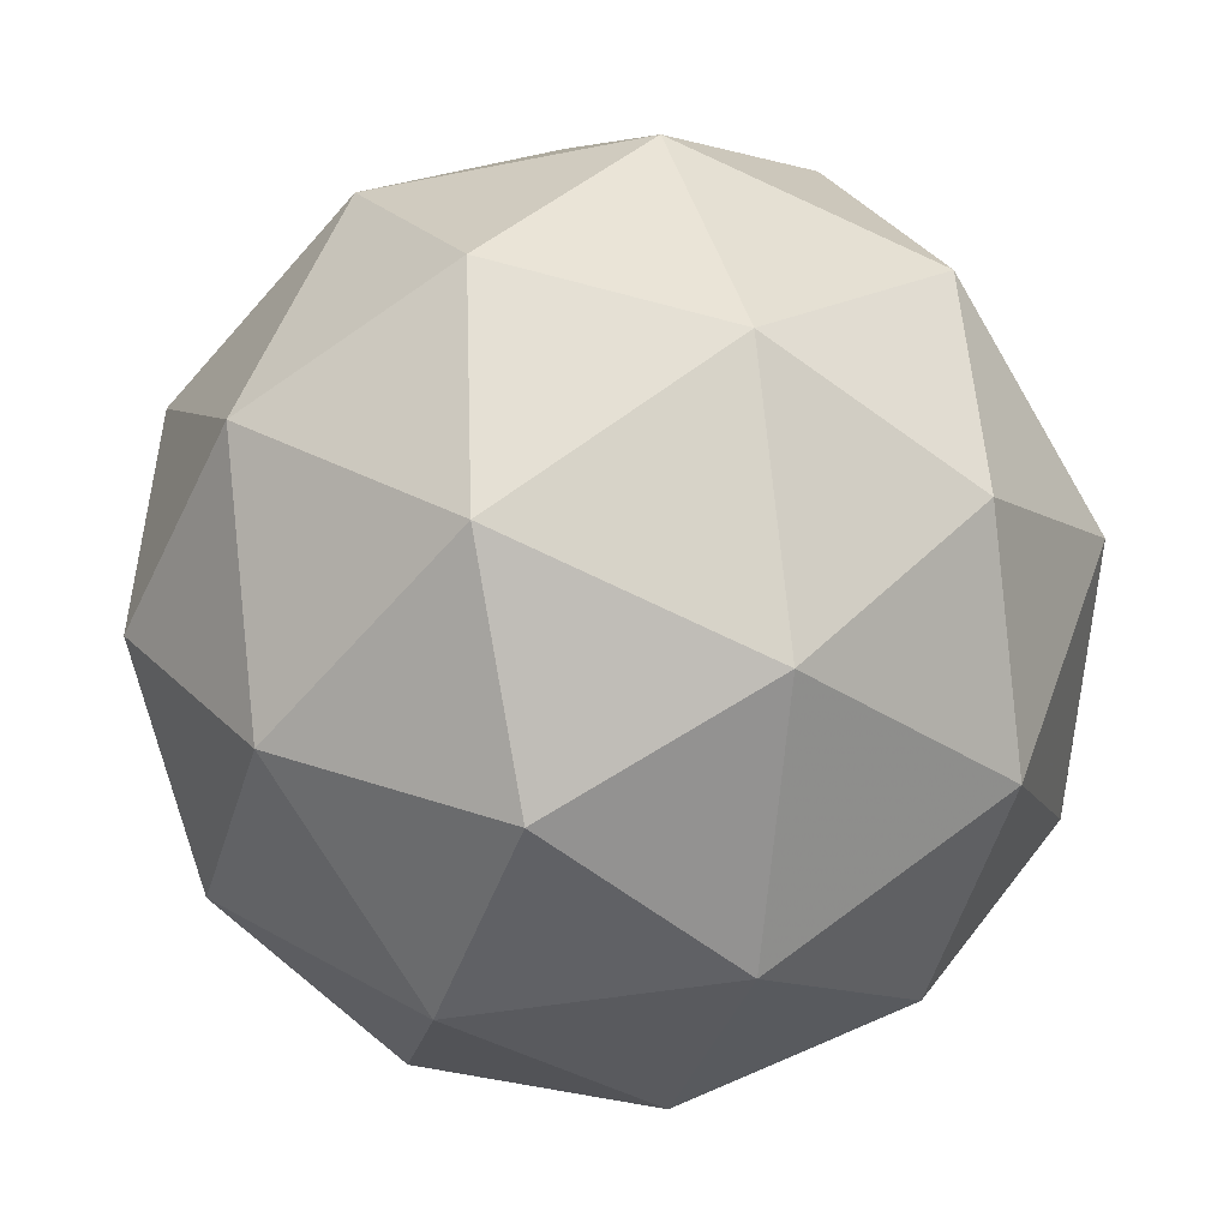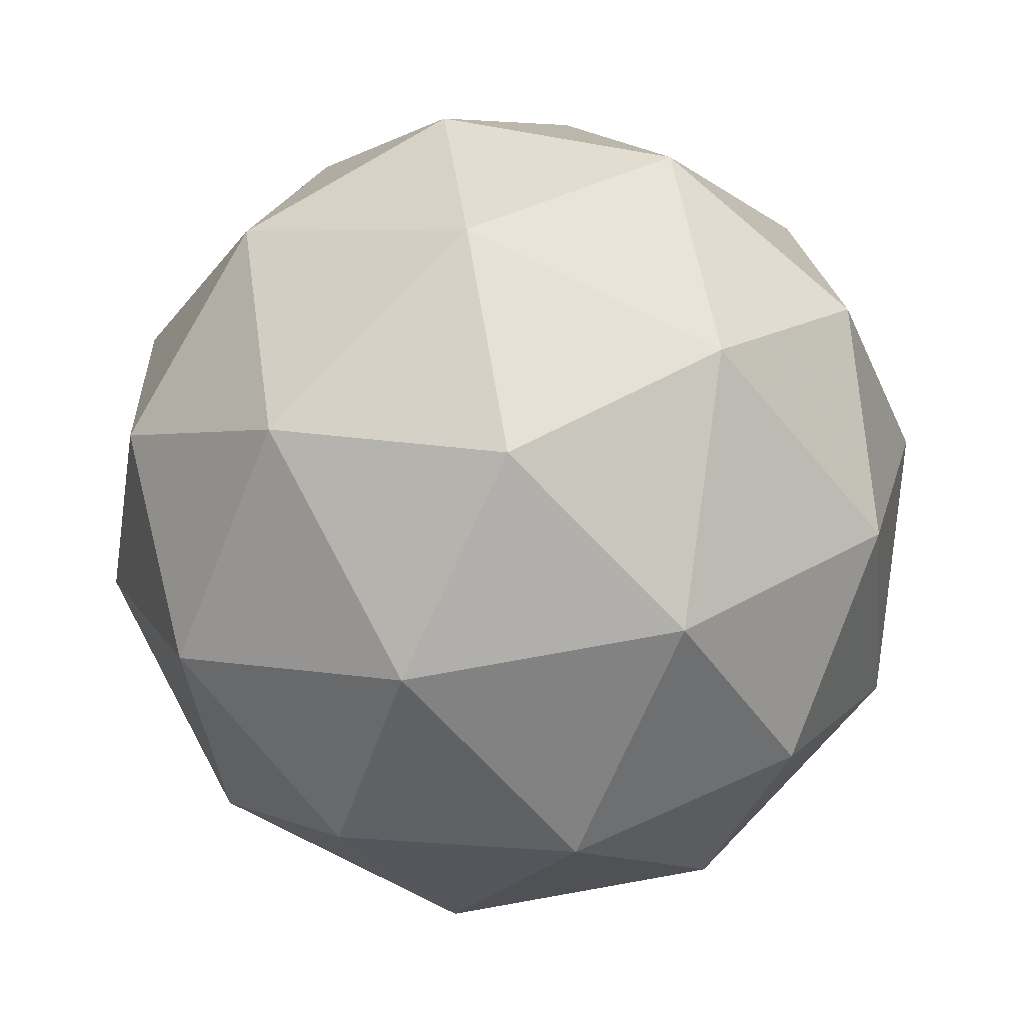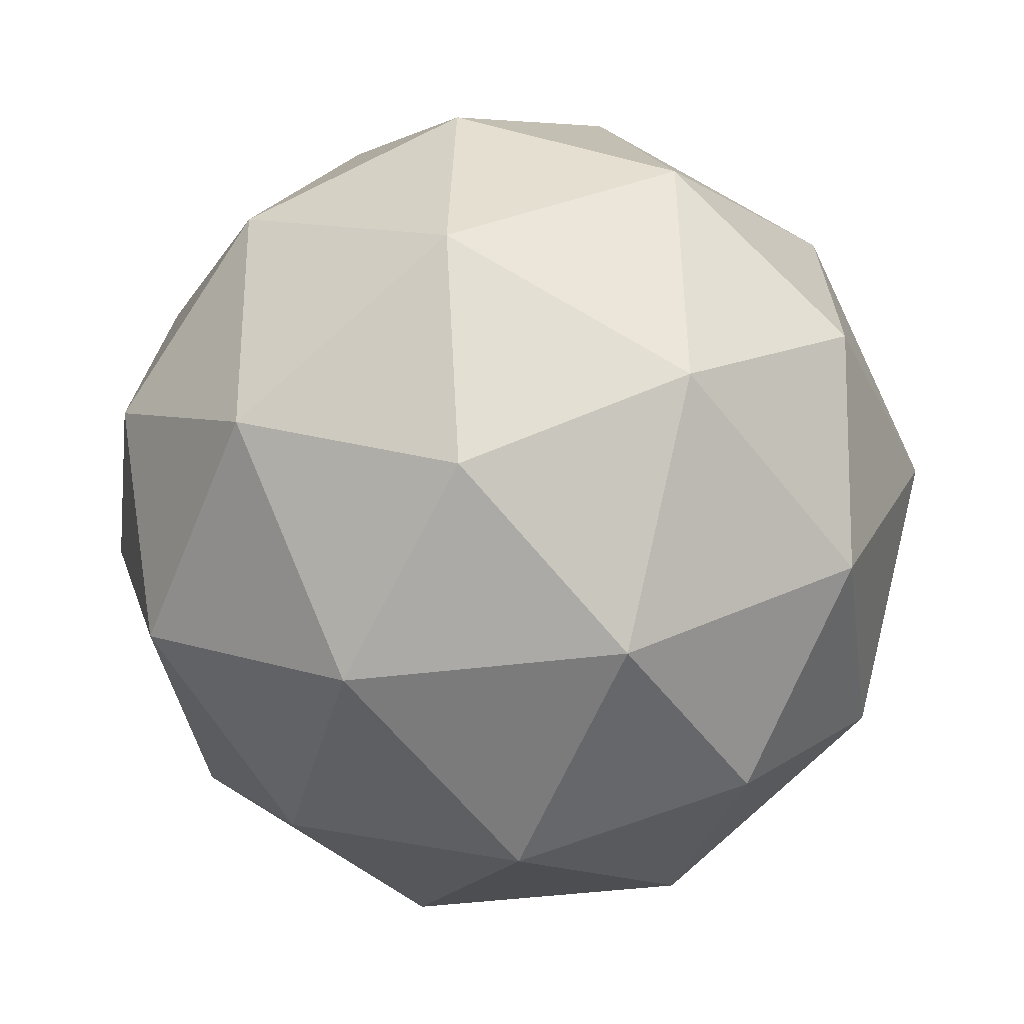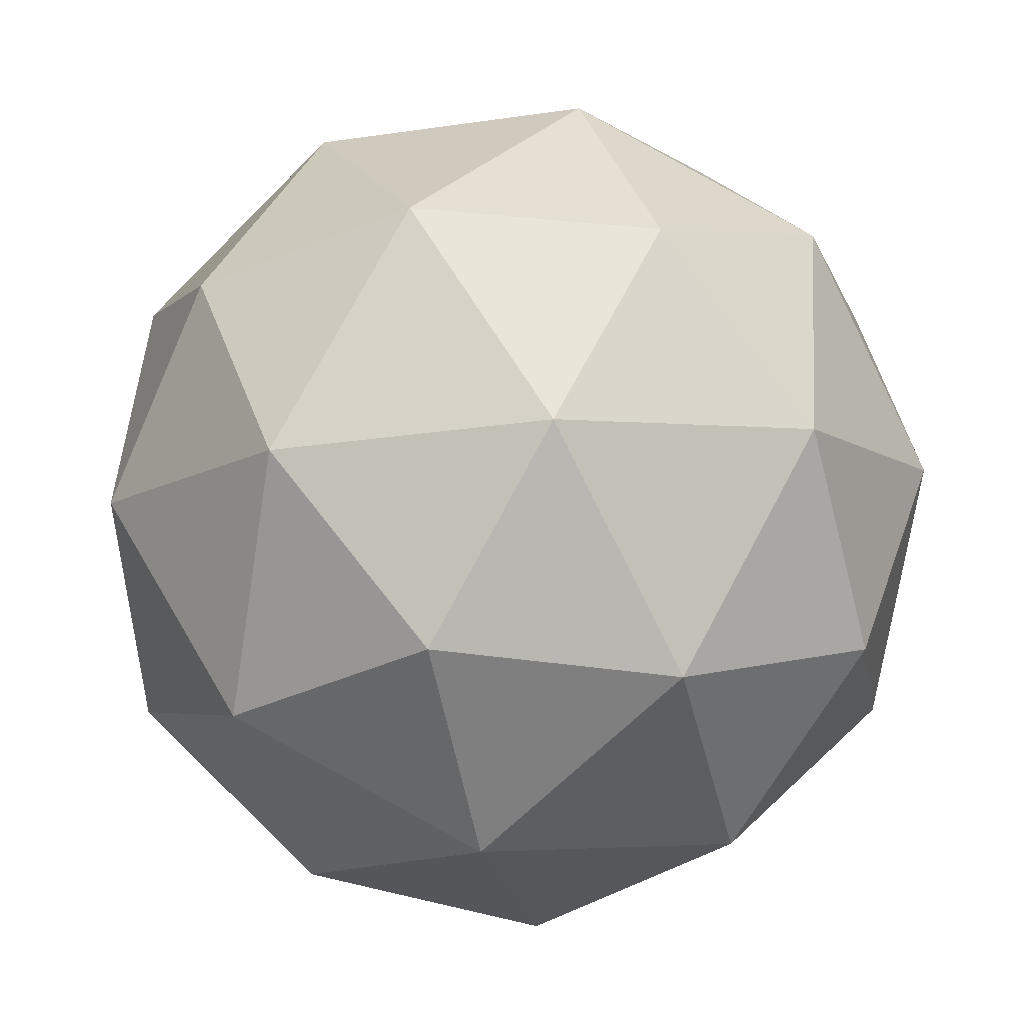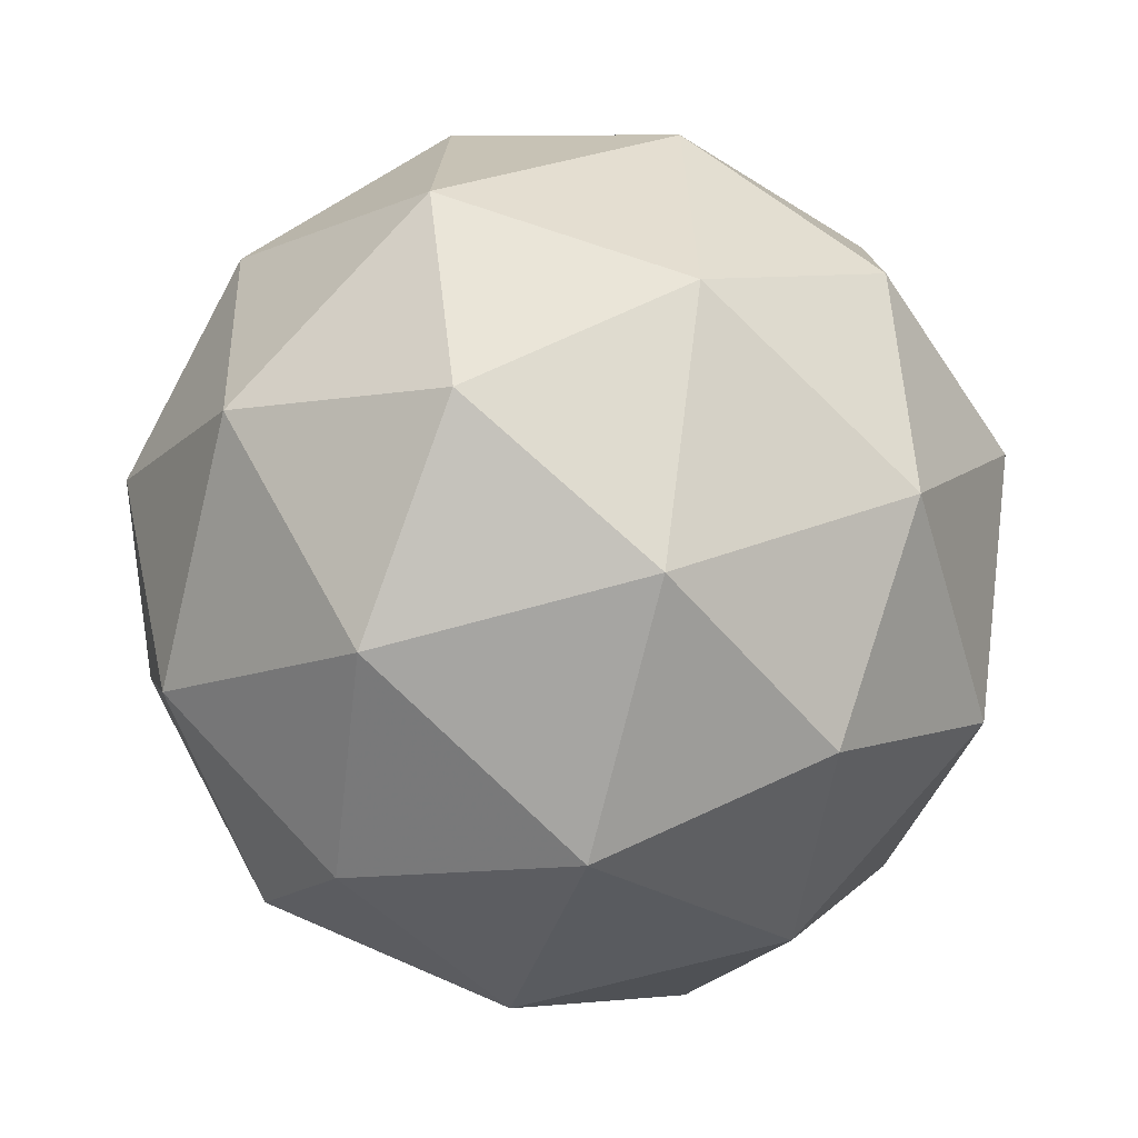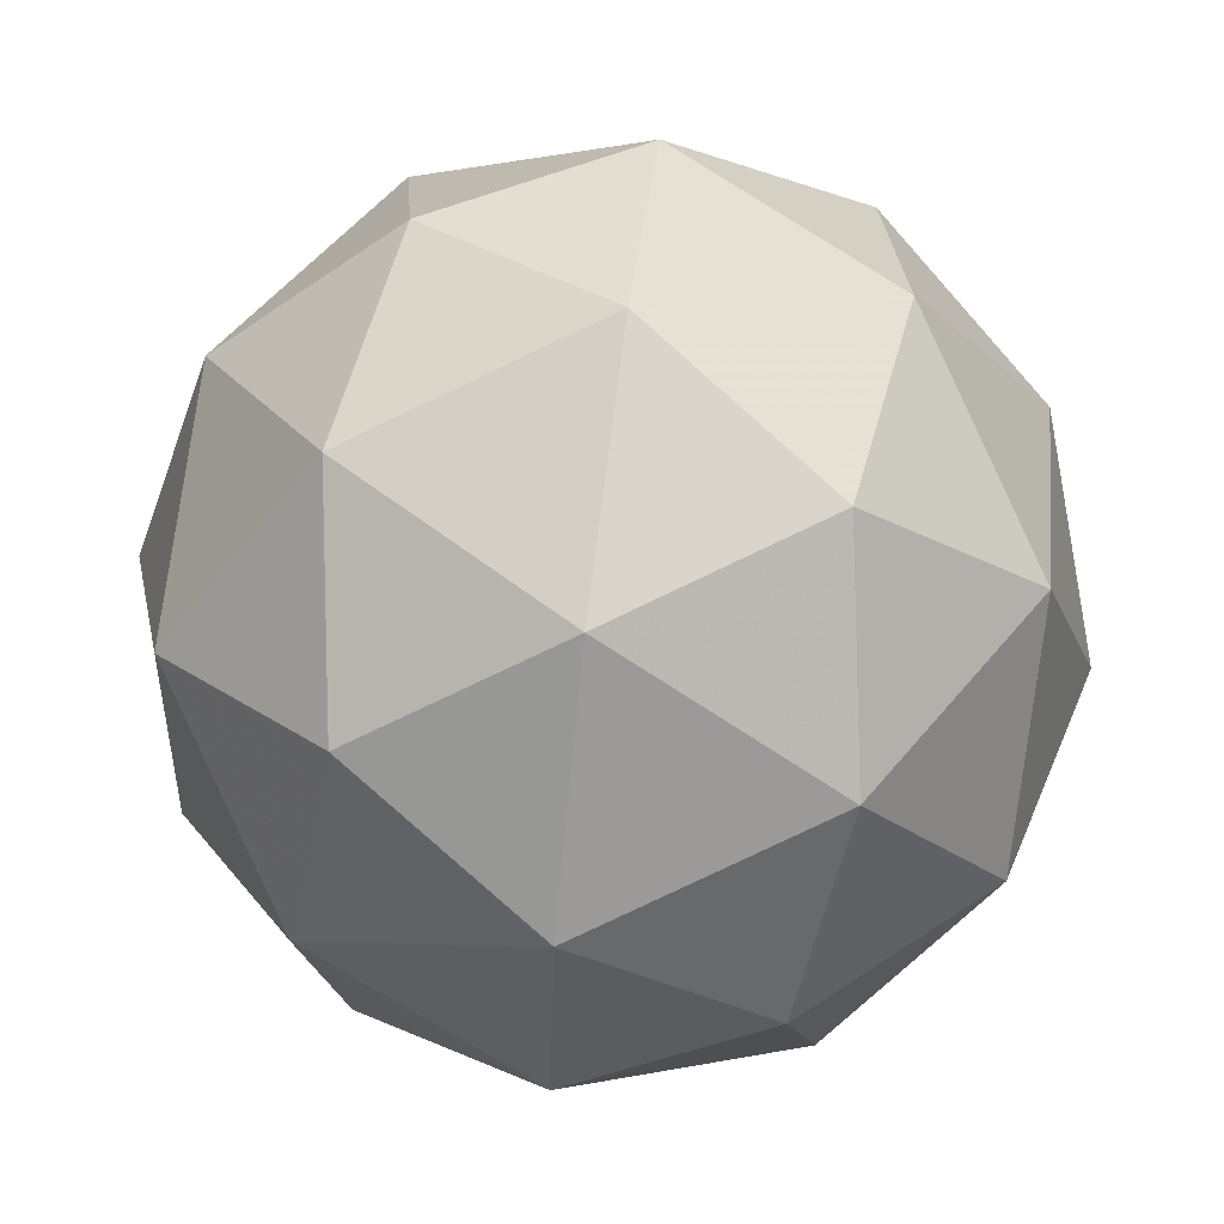
<metadata>
{"format":"obj","ext":"obj","renderer":"f3d","projection":"perspective","resolution":1024,"background":"white","views":[{"elev":52.6,"azim":28.1,"up":"+Y"},{"elev":-10.0,"azim":16.6,"up":"+Z"},{"elev":50.2,"azim":163.8,"up":"+Z"},{"elev":-26.8,"azim":-68.1,"up":"+Y"},{"elev":-24.0,"azim":29.0,"up":"+Z"},{"elev":14.0,"azim":47.2,"up":"+Z"}]}
</metadata>
<code>
v 22.15 -9.919 -28.9
v 22.19 -9.904 -28.97
v 22.11 -9.882 -28.96
v 22.07 -9.941 -28.91
v 22.13 -10 -28.9
v 22.2 -9.977 -28.93
v 22.13 -9.918 -29.03
v 22.06 -9.94 -29
v 22.07 -10.01 -28.96
v 22.15 -10.04 -28.97
v 22.19 -9.977 -29.02
v 22.11 -9.999 -29.03
v 22.13 -9.89 -28.92
v 22.18 -9.903 -28.93
v 22.15 -9.882 -28.97
v 22.21 -9.938 -28.95
v 22.18 -9.946 -28.91
v 22.11 -9.925 -28.9
v 22.08 -9.903 -28.93
v 22.14 -9.959 -28.89
v 22.09 -9.973 -28.9
v 22.17 -9.994 -28.91
v 22.2 -9.937 -29
v 22.21 -9.98 -28.98
v 22.12 -9.89 -29
v 22.16 -9.903 -29.01
v 22.05 -9.938 -28.95
v 22.07 -9.903 -28.98
v 22.09 -10.02 -28.92
v 22.06 -9.98 -28.93
v 22.18 -10.01 -28.95
v 22.14 -10.03 -28.93
v 22.16 -9.945 -29.04
v 22.09 -9.924 -29.03
v 22.05 -9.98 -28.98
v 22.11 -10.04 -28.96
v 22.18 -10.01 -29
v 22.12 -9.958 -29.05
v 22.15 -9.993 -29.04
v 22.08 -9.972 -29.02
v 22.08 -10.01 -29
v 22.13 -10.03 -29.01
f 1 14 13
f 2 14 16
f 1 13 18
f 1 18 20
f 1 20 17
f 2 16 23
f 3 15 25
f 4 19 27
f 5 21 29
f 6 22 31
f 2 23 26
f 3 25 28
f 4 27 30
f 5 29 32
f 6 31 24
f 7 33 38
f 8 34 40
f 9 35 41
f 10 36 42
f 11 37 39
f 39 42 12
f 39 37 42
f 37 10 42
f 42 41 12
f 42 36 41
f 36 9 41
f 41 40 12
f 41 35 40
f 35 8 40
f 40 38 12
f 40 34 38
f 34 7 38
f 38 39 12
f 38 33 39
f 33 11 39
f 24 37 11
f 24 31 37
f 31 10 37
f 32 36 10
f 32 29 36
f 29 9 36
f 30 35 9
f 30 27 35
f 27 8 35
f 28 34 8
f 28 25 34
f 25 7 34
f 26 33 7
f 26 23 33
f 23 11 33
f 31 32 10
f 31 22 32
f 22 5 32
f 29 30 9
f 29 21 30
f 21 4 30
f 27 28 8
f 27 19 28
f 19 3 28
f 25 26 7
f 25 15 26
f 15 2 26
f 23 24 11
f 23 16 24
f 16 6 24
f 17 22 6
f 17 20 22
f 20 5 22
f 20 21 5
f 20 18 21
f 18 4 21
f 18 19 4
f 18 13 19
f 13 3 19
f 16 17 6
f 16 14 17
f 14 1 17
f 13 15 3
f 13 14 15
f 14 2 15

</code>
